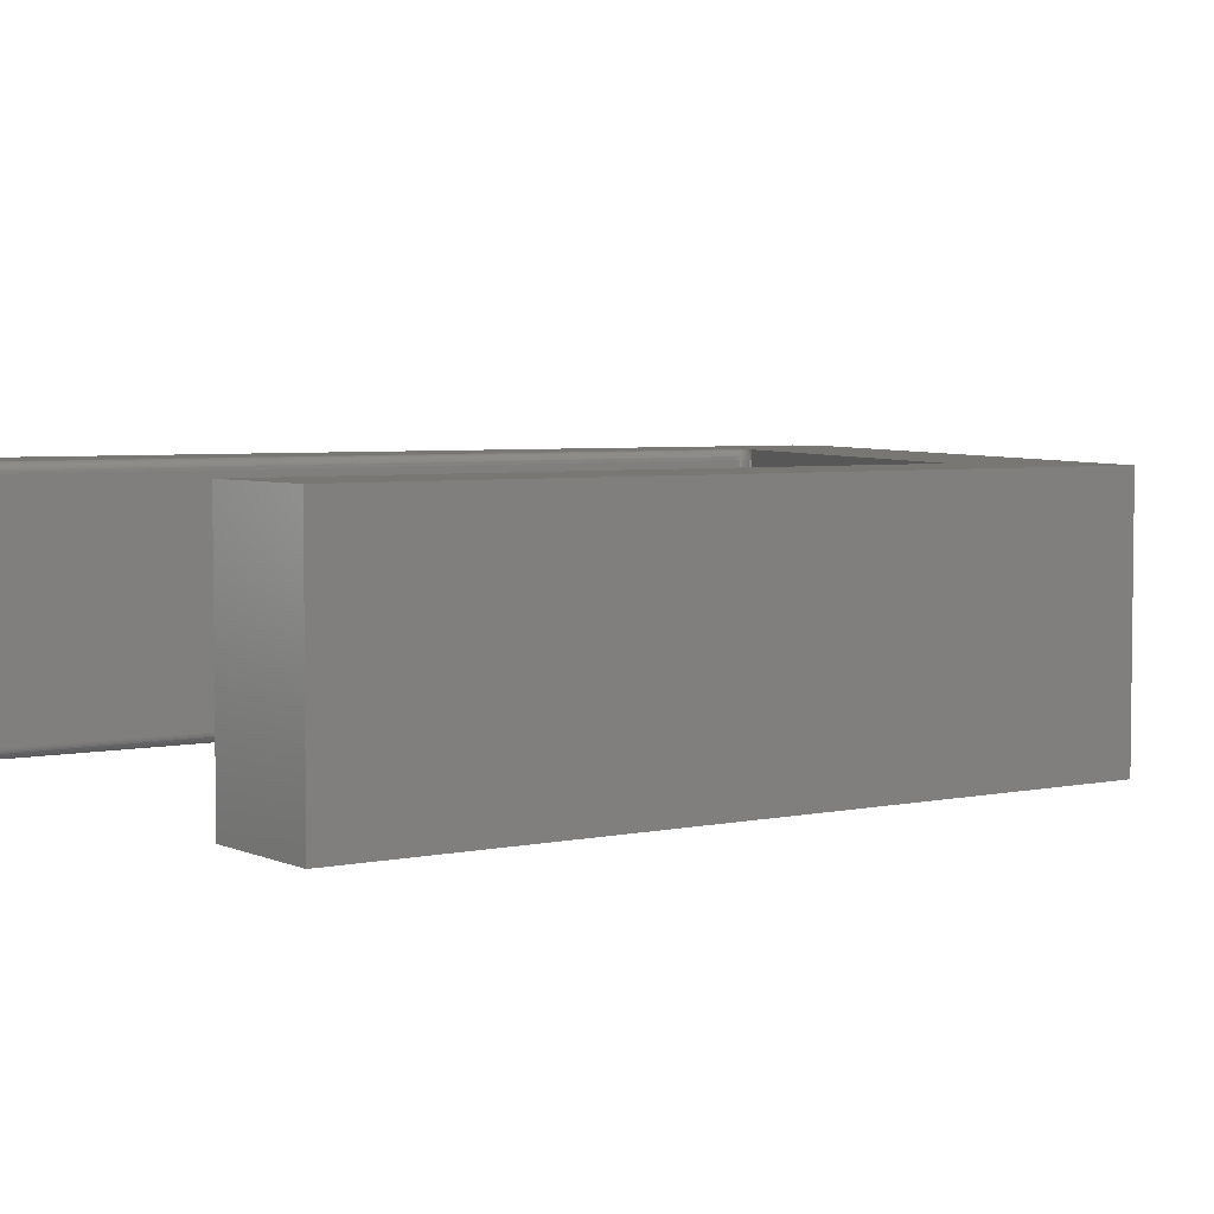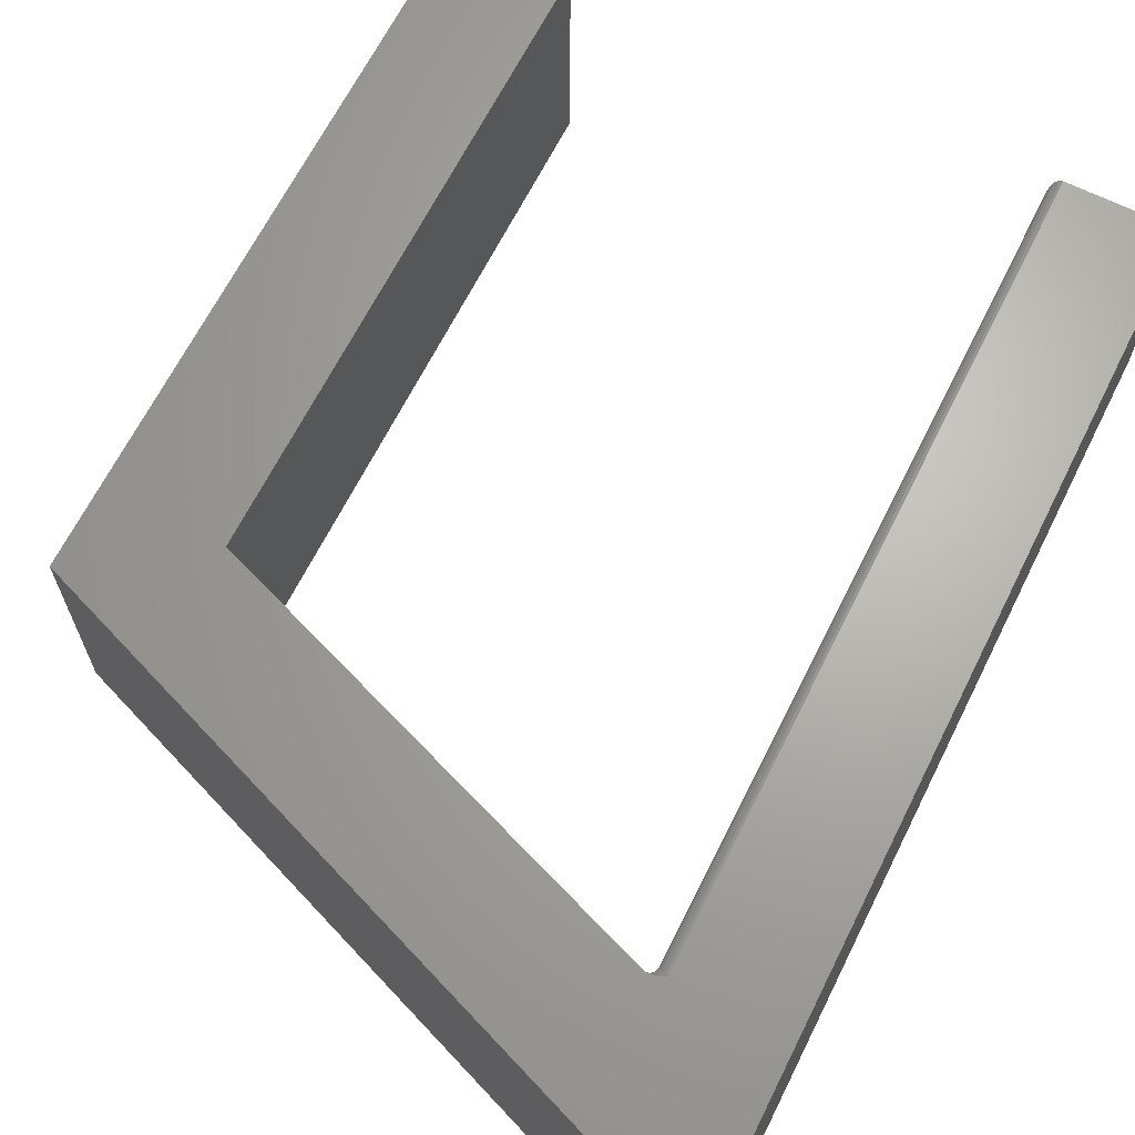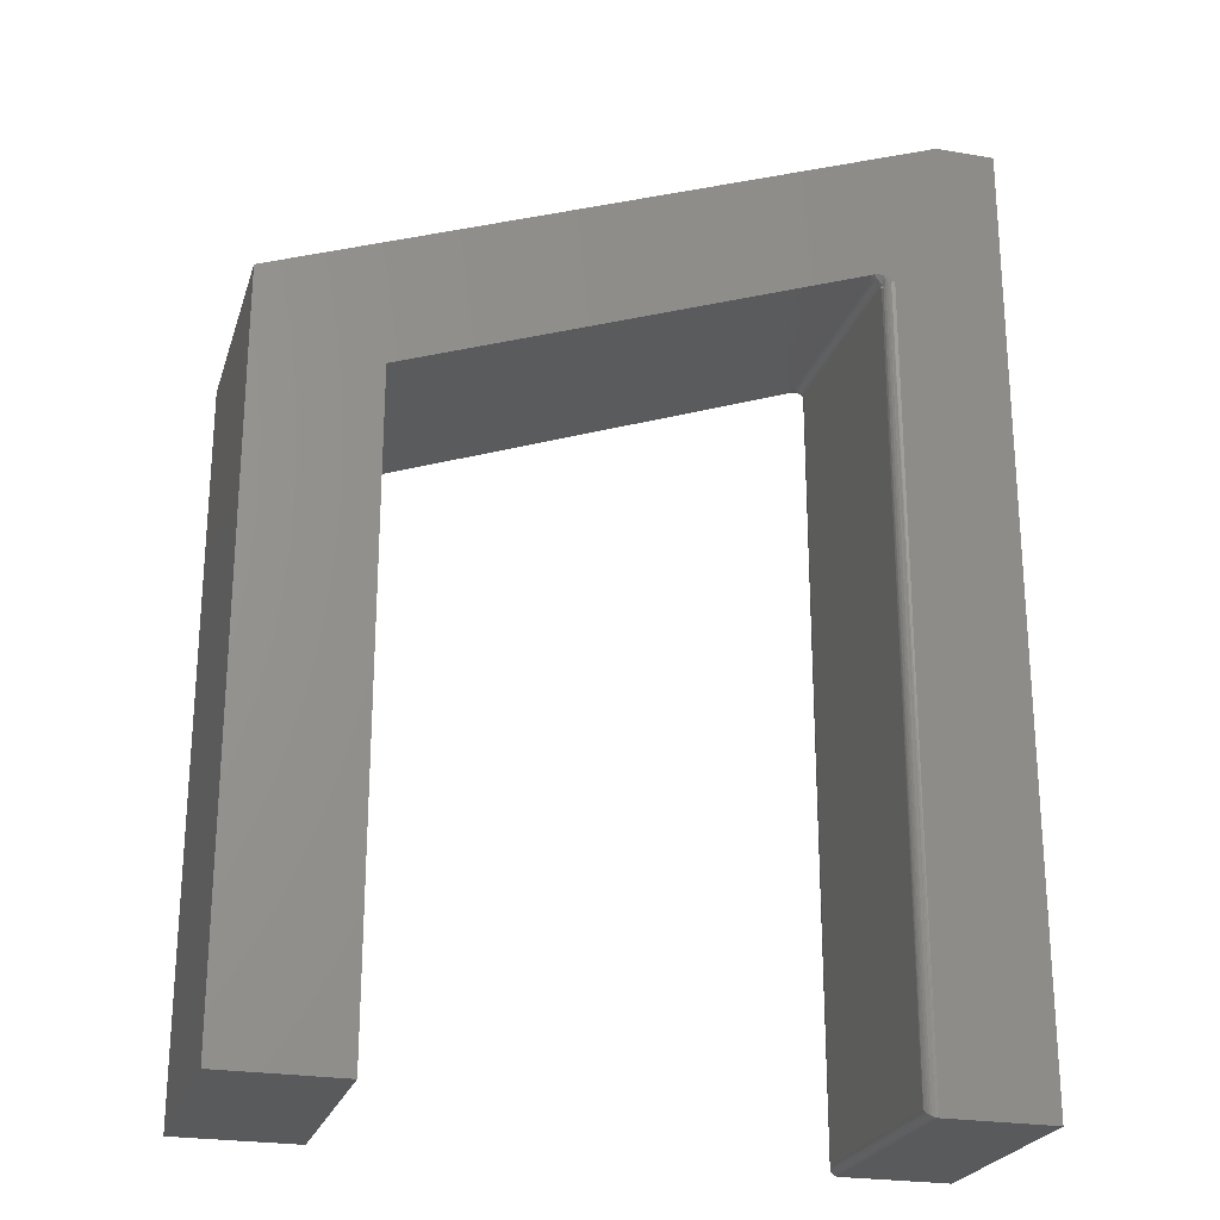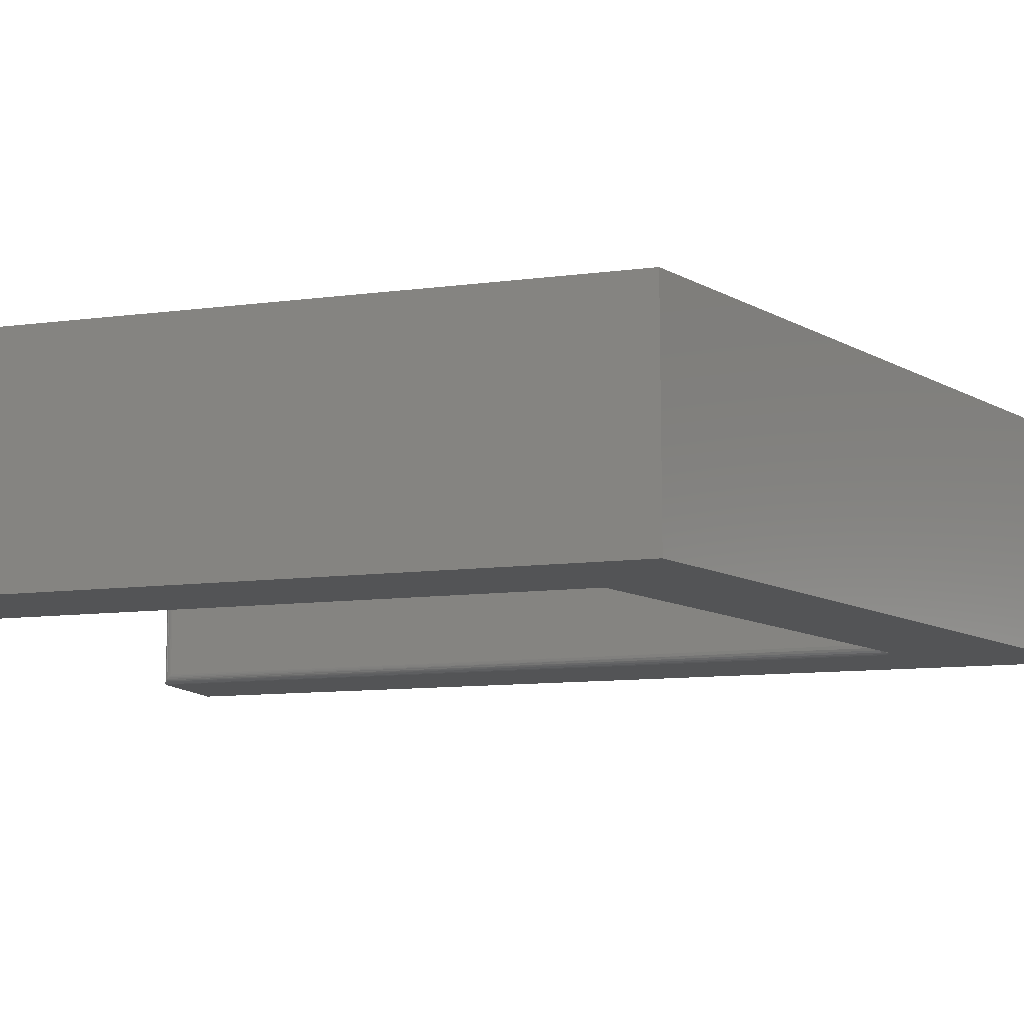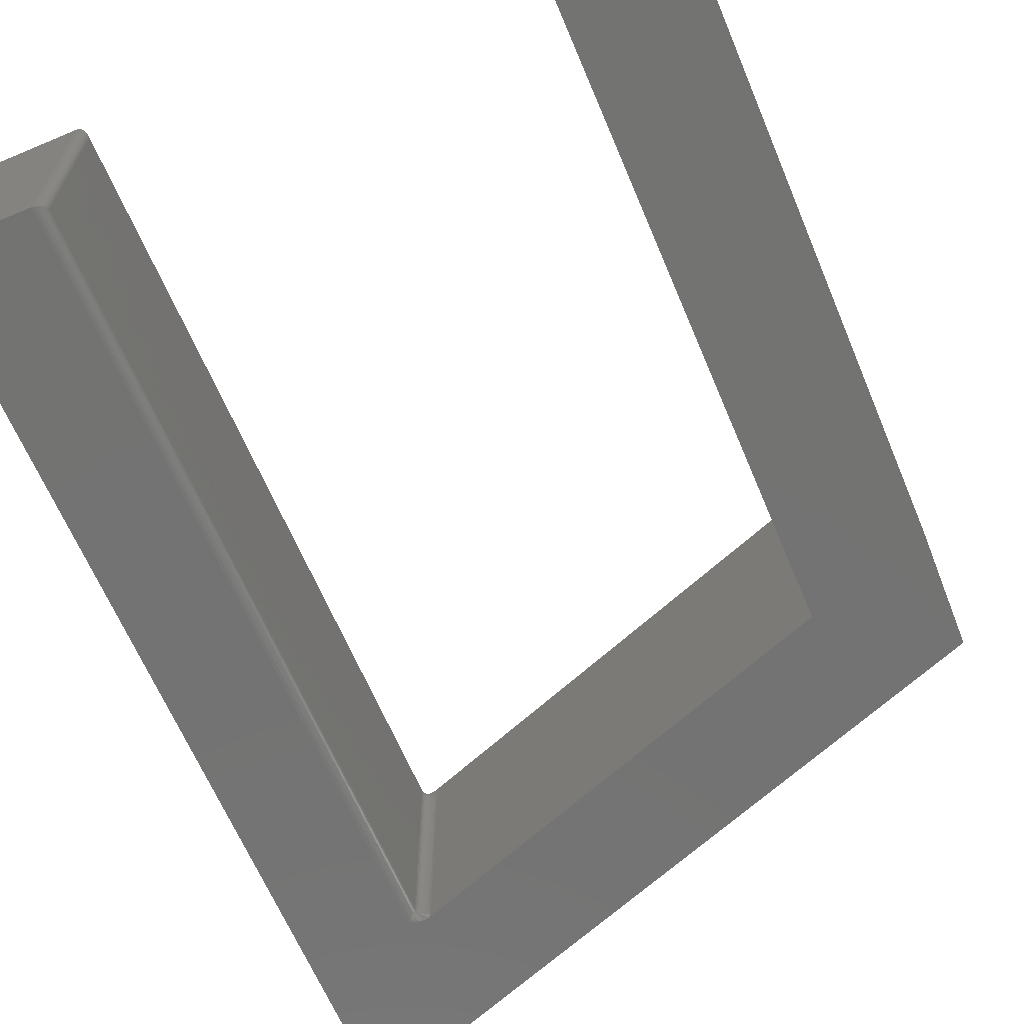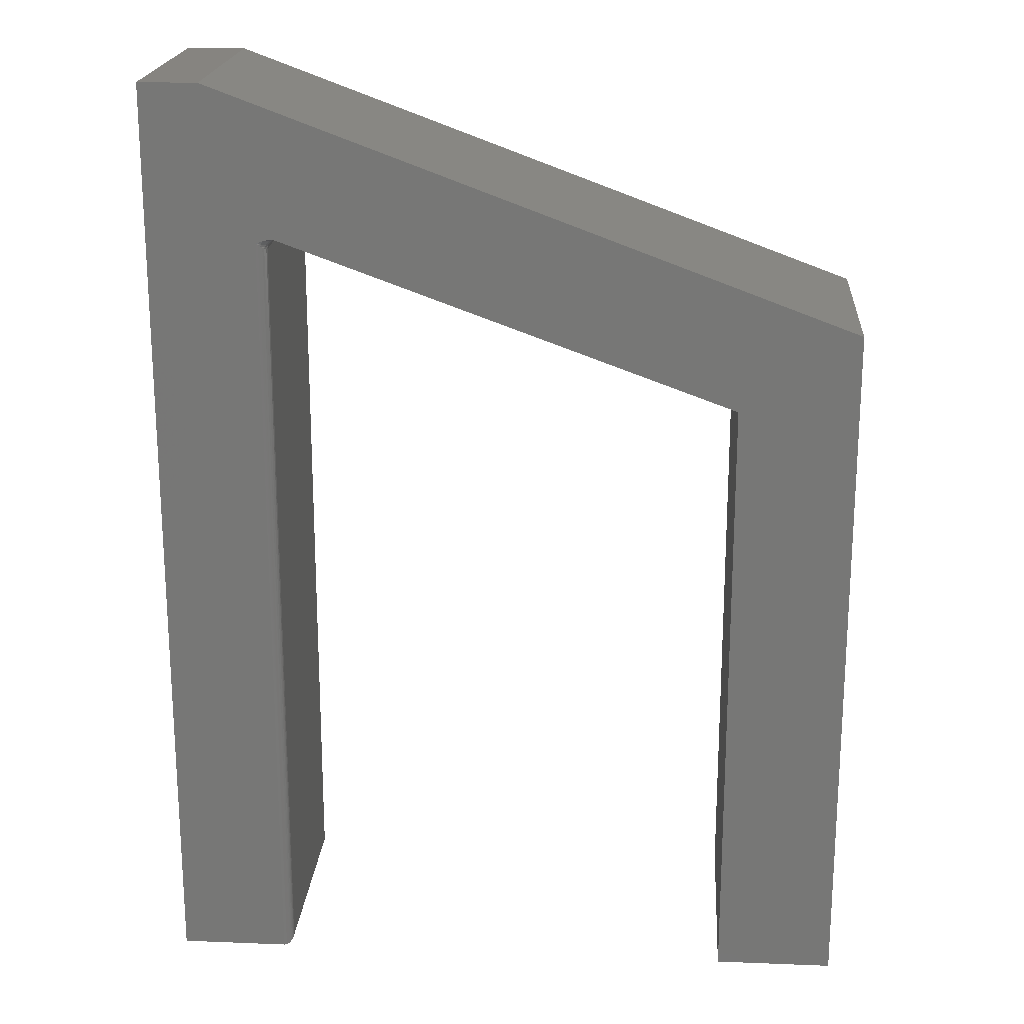
<metadata>
{"format":"stl","ext":"stl","renderer":"f3d","projection":"perspective","resolution":1024,"background":"white","views":[{"elev":4.4,"azim":55.0,"up":"+Z"},{"elev":66.3,"azim":-153.4,"up":"+Z"},{"elev":-24.2,"azim":164.3,"up":"+Y"},{"elev":-11.3,"azim":107.4,"up":"+Z"},{"elev":-65.1,"azim":22.9,"up":"+Z"},{"elev":20.0,"azim":4.2,"up":"+Y"}]}
</metadata>
<code>
# stl→obj: 96 verts, 188 faces
v 0.09474 -0.7422 0.1797
v 0.09431 -0.1292 0.1822
v 0.09464 -0.7434 0.1809
v 0.09474 -0.1296 0.1797
v 0.08692 -0.1239 0.1875
v 0.08912 -0.7497 0.1872
v 0.08878 -0.1252 0.1873
v 0.08692 -0.75 0.1875
v 0.09434 -0.7446 0.1821
v 0.09386 -0.7458 0.1833
v 0.09307 -0.1283 0.1845
v 0.0932 -0.7468 0.1843
v 0.09185 -0.1275 0.1857
v 0.09237 -0.7478 0.1853
v 0.09139 -0.7486 0.1861
v 0.0904 -0.1264 0.1867
v 0.08692 -0.75 0
v 0.08978 -0.126 0.0005388
v 0.08912 -0.7497 0.0003152
v 0.08692 -0.1239 0
v 0.09474 -0.1296 0.007812
v 0.09464 -0.7434 0.006571
v 0.09425 -0.1292 0.005109
v 0.09474 -0.7422 0.007812
v 0.09168 -0.1273 0.001613
v 0.09139 -0.7486 0.001405
v 0.09237 -0.7478 0.00221
v 0.09321 -0.1285 0.003174
v 0.0932 -0.7468 0.003156
v 0.09386 -0.7458 0.004218
v 0.09434 -0.7446 0.005364
v 0.1031 -0.1215 0.1875
v 0.1037 -0.1217 0.1864
v 0.1043 -0.1219 0.1848
v 0.4658 -0.2526 -1.731e-18
v 0.1052 -0.1222 0.1797
v 0.1052 -0.1222 0.007812
v 0.1051 -0.1222 0.00561
v 0.1046 -0.122 0.003461
v 0.1038 -0.1217 0.001381
v 0.1031 -0.1215 -1.731e-18
v 0.4658 -0.2526 0.1875
v 0.1048 -0.1221 0.1831
v 0.1051 -0.1222 0.1814
v 0 -0.75 0
v 0 0 0
v 0.09136 -0.1222 0
v 0.08913 -0.123 0
v 0.04737 0 0
v 0.5605 -0.1895 0
v 0.1006 -0.1209 0
v 0.09805 -0.1208 0
v 0.09544 -0.1211 0
v 0.09295 -0.1217 0
v 0.4658 -0.75 0
v 0.5605 -0.75 0
v 0.08842 -0.1233 0.1875
v 0.08987 -0.1227 0.1875
v 0 0 0.1875
v 0 -0.75 0.1875
v 0.04737 0 0.1875
v 0.09215 -0.1219 0.1875
v 0.09461 -0.1213 0.1875
v 0.09716 -0.1208 0.1875
v 0.09979 -0.1208 0.1875
v 0.5605 -0.1895 0.1875
v 0.4658 -0.75 0.1875
v 0.5605 -0.75 0.1875
v 0.09088 -0.125 0.1866
v 0.09382 -0.1273 0.1837
v 0.09496 -0.1277 0.1797
v 0.09146 -0.1236 0.1868
v 0.09562 -0.126 0.1797
v 0.0943 -0.1259 0.1836
v 0.09498 -0.1246 0.1838
v 0.09799 -0.1218 0.185
v 0.1015 -0.1218 0.1797
v 0.0992 -0.1213 0.1856
v 0.1004 -0.1211 0.1864
v 0.1034 -0.1218 0.1797
v 0.09585 -0.1235 0.1841
v 0.09686 -0.1225 0.1845
v 0.09667 -0.1244 0.1797
v 0.09806 -0.1232 0.1797
v 0.09971 -0.1223 0.1797
v 0.09445 -0.1277 0.005232
v 0.09488 -0.1281 0.007812
v 0.1038 -0.1218 0.007812
v 0.0949 -0.1263 0.005254
v 0.1023 -0.1217 0.007812
v 0.1008 -0.1219 0.007812
v 0.09936 -0.1224 0.007812
v 0.09806 -0.1232 0.007812
v 0.09693 -0.1241 0.007812
v 0.09599 -0.1253 0.007812
v 0.0953 -0.1266 0.007812
f 1 2 3
f 1 4 2
f 5 6 7
f 5 8 6
f 3 2 9
f 10 9 2
f 2 11 10
f 10 11 12
f 12 11 13
f 12 13 14
f 13 15 14
f 15 13 16
f 15 16 6
f 6 16 7
f 17 18 19
f 17 20 18
f 21 22 23
f 21 24 22
f 19 18 25
f 19 25 26
f 25 27 26
f 27 25 28
f 27 28 29
f 29 28 23
f 29 23 30
f 23 31 30
f 22 31 23
f 1 24 4
f 4 24 21
f 32 33 34
f 35 36 37
f 35 37 38
f 35 38 39
f 35 39 40
f 35 40 41
f 42 32 34
f 42 34 43
f 42 43 44
f 42 44 36
f 42 36 35
f 20 17 45
f 20 45 46
f 20 46 47
f 20 47 48
f 49 50 35
f 49 35 41
f 49 41 51
f 49 51 52
f 49 52 53
f 49 53 54
f 49 54 47
f 49 47 46
f 35 50 55
f 55 50 56
f 5 57 58
f 5 58 59
f 5 59 60
f 5 60 8
f 61 59 58
f 61 58 62
f 61 62 63
f 61 63 64
f 61 64 65
f 61 65 32
f 61 32 42
f 61 42 66
f 42 67 66
f 66 67 68
f 5 69 57
f 5 7 69
f 70 11 2
f 70 2 71
f 7 16 69
f 69 72 57
f 57 72 58
f 58 72 62
f 4 71 2
f 70 71 73
f 70 73 74
f 73 75 74
f 76 77 78
f 77 79 78
f 79 77 80
f 33 80 34
f 34 80 43
f 43 80 44
f 36 44 80
f 13 11 70
f 16 13 70
f 16 70 69
f 70 74 69
f 69 74 72
f 72 74 75
f 72 75 62
f 62 75 81
f 62 81 82
f 62 82 63
f 82 76 63
f 63 76 64
f 64 76 78
f 64 78 79
f 64 79 65
f 32 65 79
f 32 79 80
f 32 80 33
f 75 73 81
f 81 73 83
f 81 83 82
f 82 83 84
f 82 84 76
f 76 84 85
f 76 85 77
f 21 86 87
f 21 23 86
f 86 23 28
f 53 28 25
f 25 54 53
f 25 18 54
f 54 18 47
f 18 48 47
f 20 48 18
f 88 89 39
f 88 39 38
f 88 38 37
f 89 88 90
f 89 90 91
f 89 91 92
f 89 92 93
f 89 93 94
f 89 94 95
f 89 95 96
f 89 96 87
f 89 87 86
f 89 86 28
f 89 28 53
f 89 53 52
f 89 52 51
f 89 51 41
f 89 41 40
f 89 40 39
f 96 73 87
f 96 95 73
f 91 77 92
f 73 71 87
f 87 71 4
f 87 4 21
f 77 85 92
f 92 85 84
f 92 84 93
f 93 84 83
f 93 83 94
f 94 83 73
f 94 73 95
f 91 90 77
f 77 90 88
f 77 88 80
f 80 88 37
f 80 37 36
f 42 35 67
f 67 35 55
f 60 45 8
f 8 45 17
f 66 50 61
f 61 50 49
f 24 3 22
f 24 1 3
f 3 9 22
f 22 9 31
f 9 10 31
f 31 10 30
f 10 12 30
f 30 12 29
f 12 14 29
f 29 14 27
f 14 15 27
f 27 15 26
f 15 6 26
f 8 17 6
f 6 17 19
f 6 19 26
f 59 46 60
f 60 46 45
f 49 46 61
f 61 46 59
f 68 56 66
f 66 56 50
f 67 55 68
f 68 55 56

</code>
